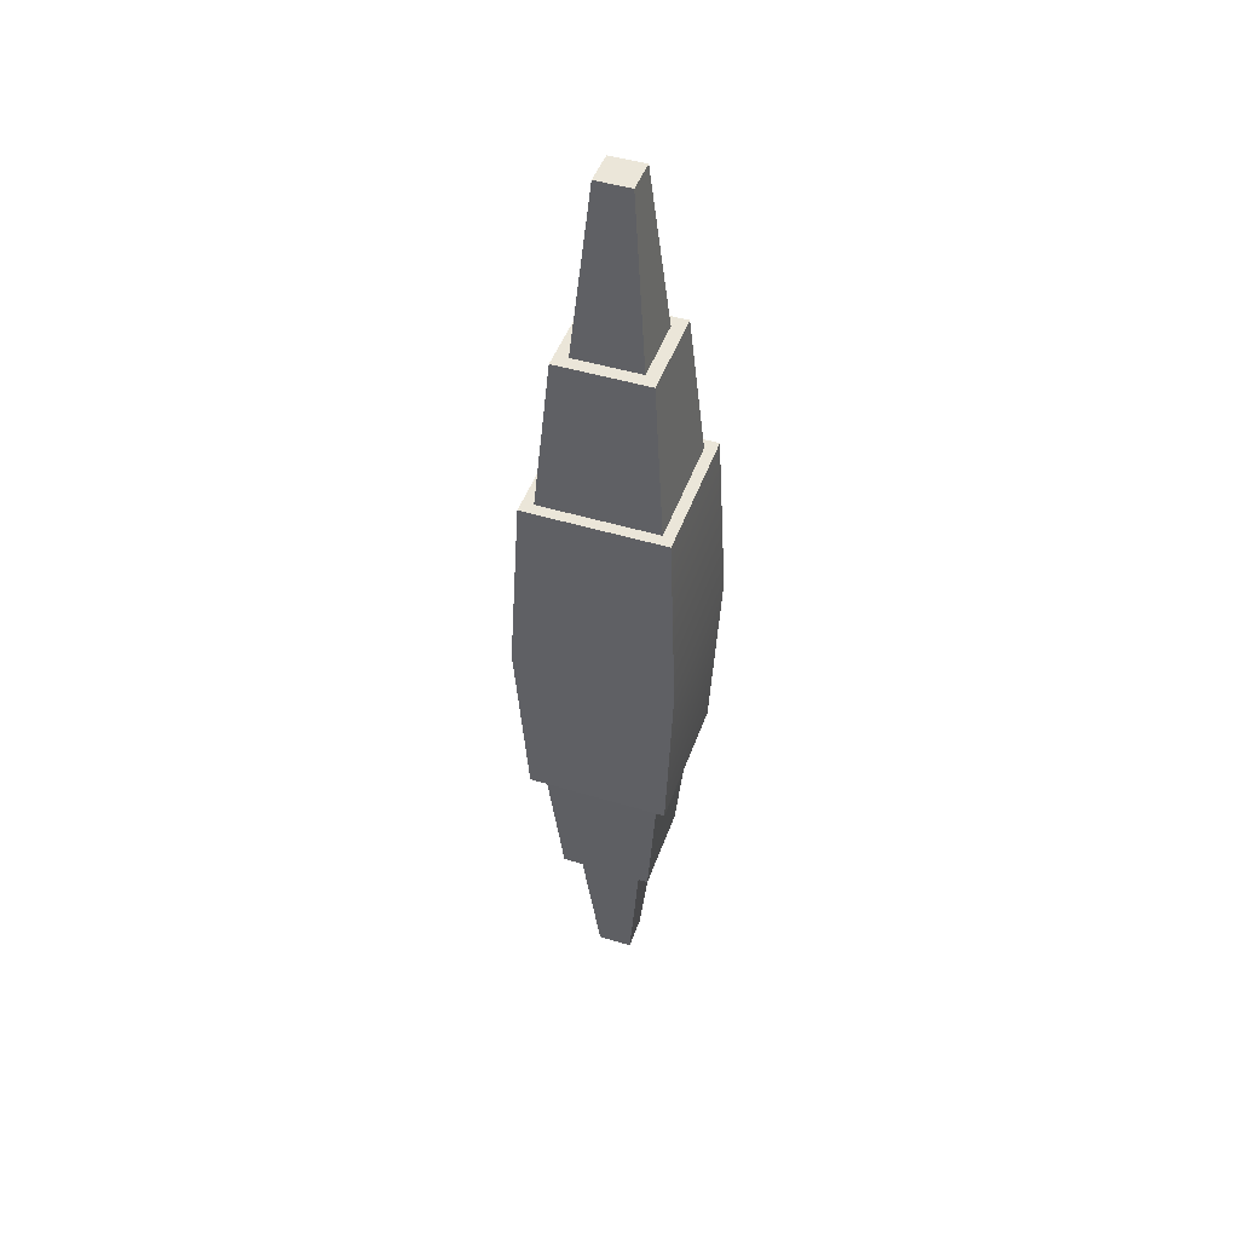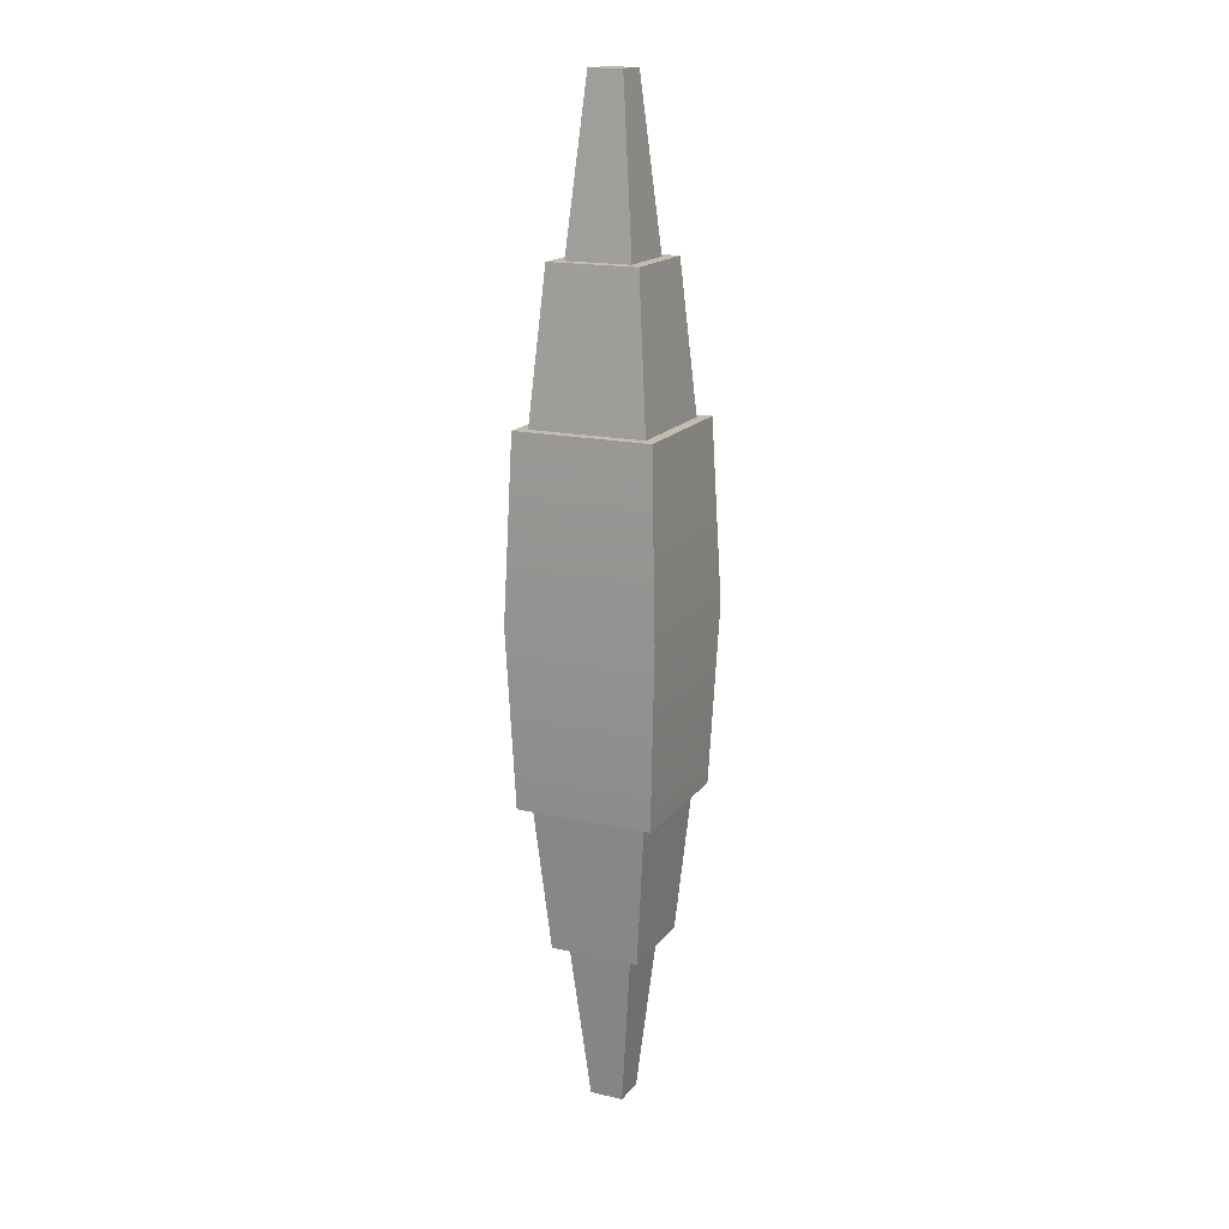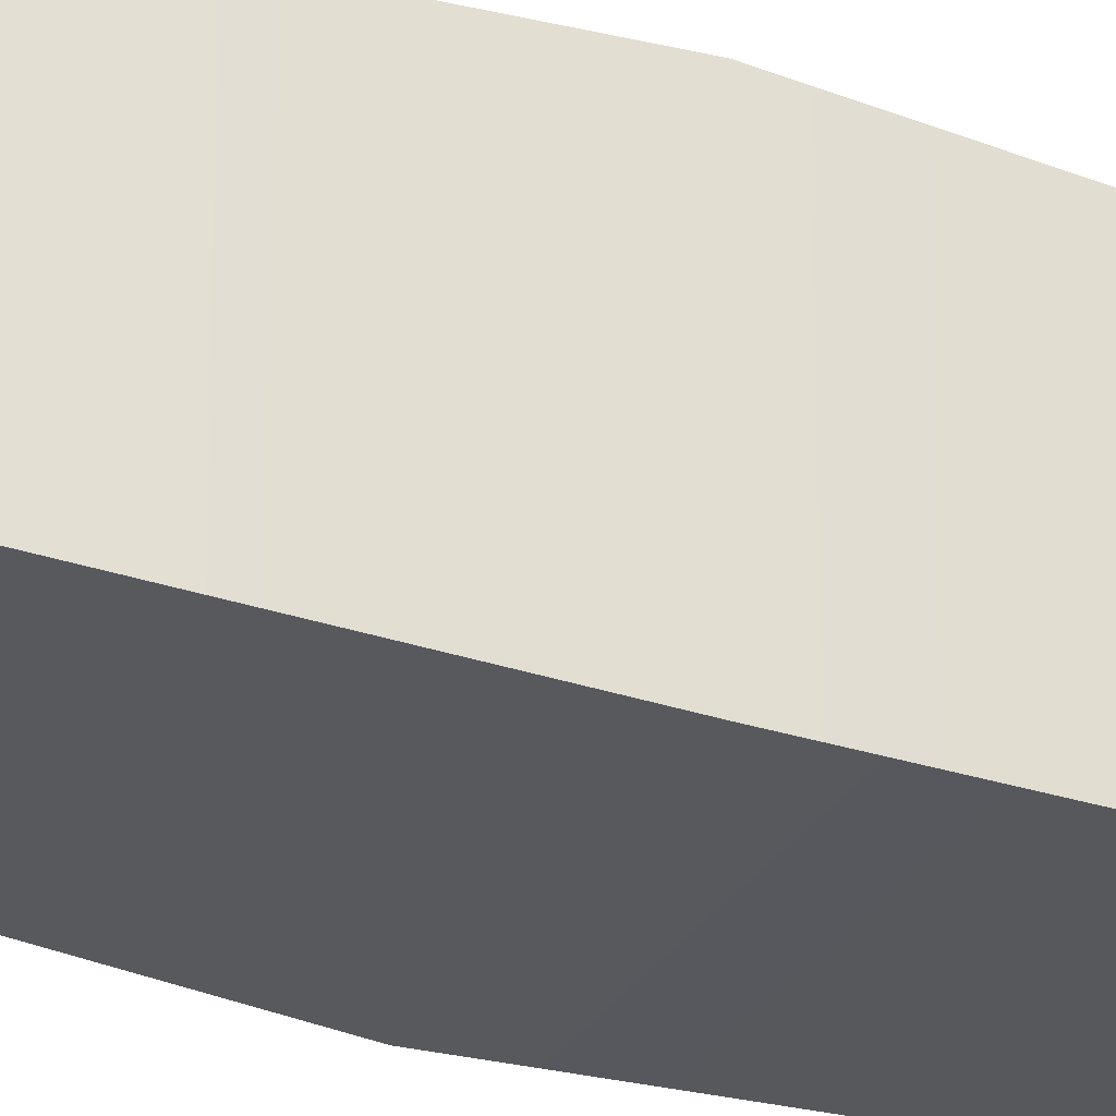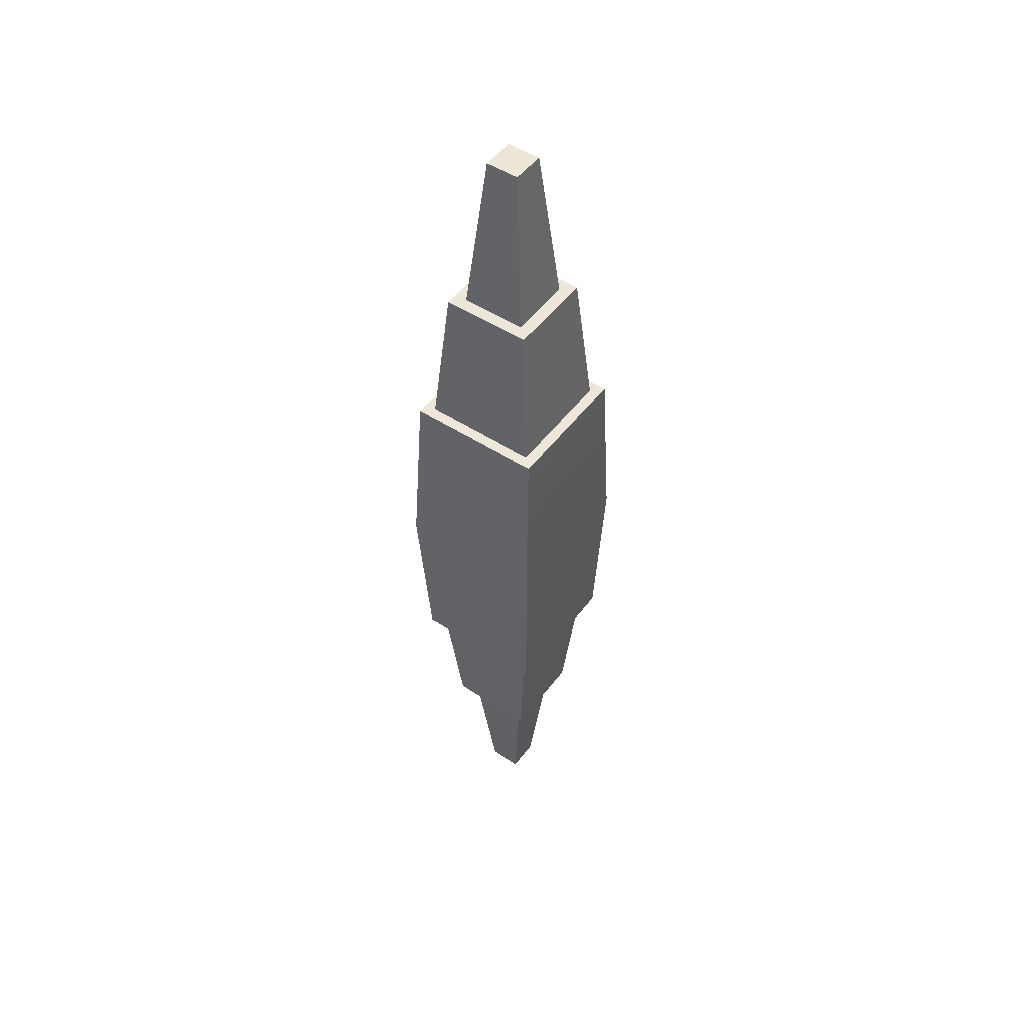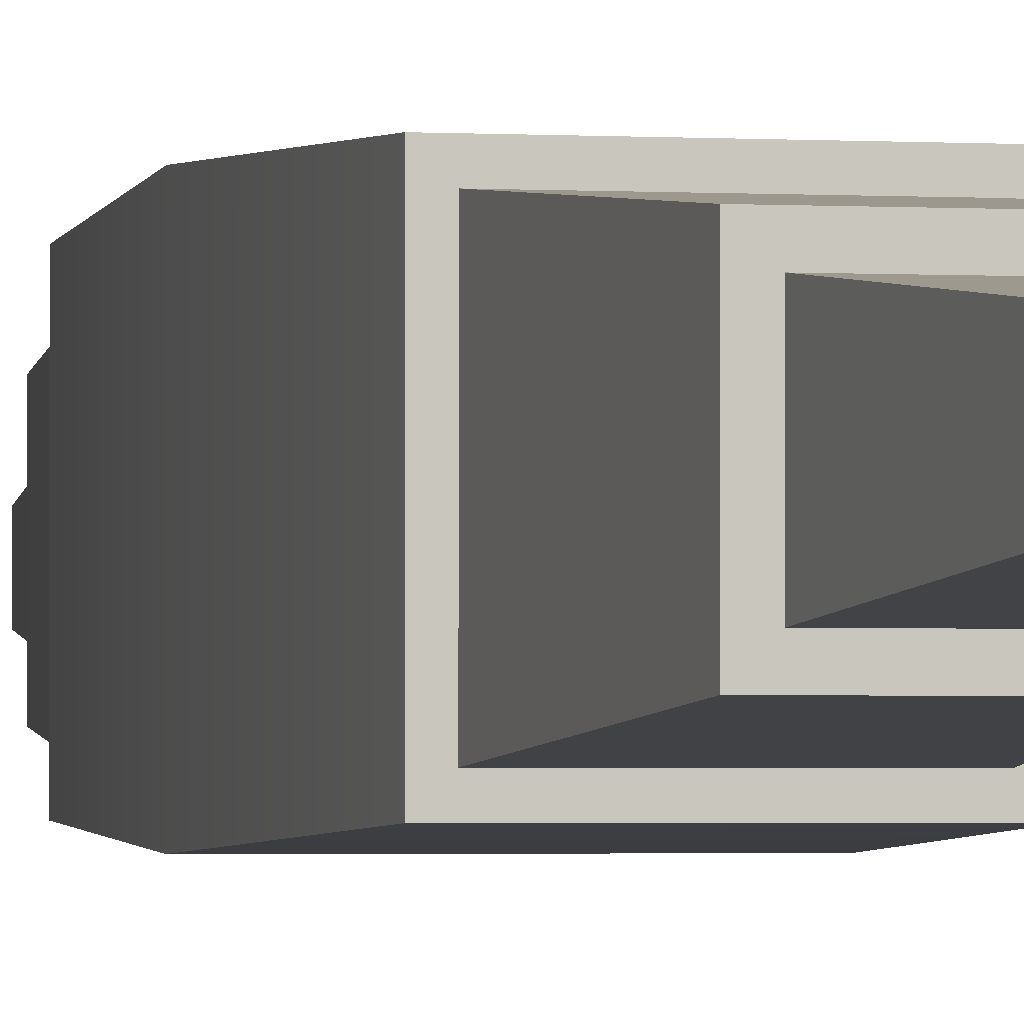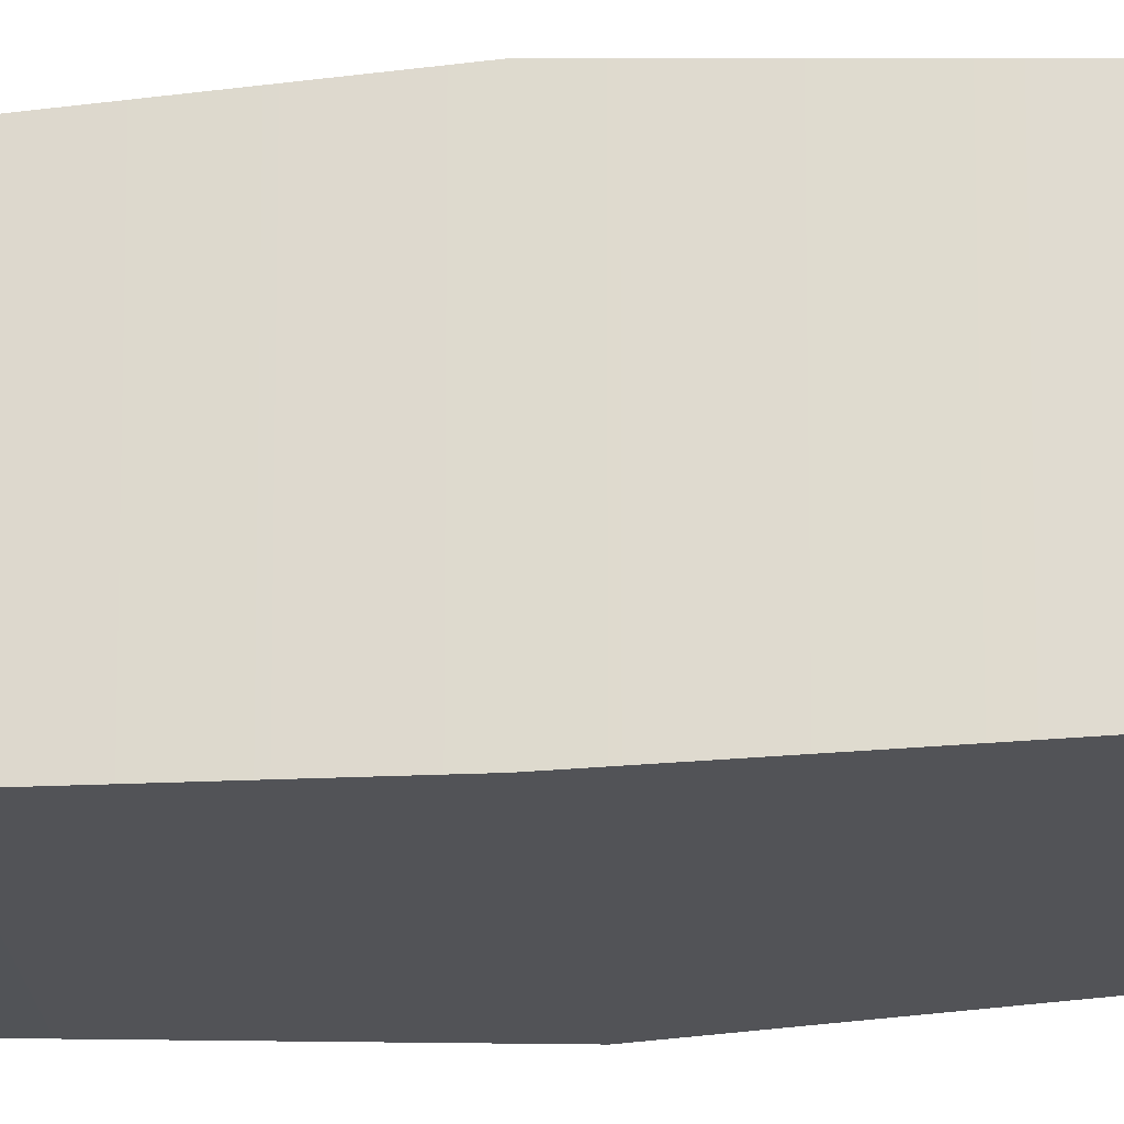
<metadata>
{"format":"obj","ext":"obj","renderer":"f3d","projection":"perspective","resolution":1024,"background":"white","views":[{"elev":46.8,"azim":-160.9,"up":"+Z"},{"elev":16.7,"azim":-65.2,"up":"+Z"},{"elev":-29.2,"azim":63.8,"up":"+Y"},{"elev":50.1,"azim":125.6,"up":"+Z"},{"elev":-1.9,"azim":165.8,"up":"+Y"},{"elev":-22.4,"azim":97.2,"up":"+Y"}]}
</metadata>
<code>
g Box001
v 0.03712 0.03712 1.08
v -0.03712 -0.03712 1.08
v -0.03712 0.03712 1.08
v 0.03712 -0.03712 1.08
v 0.1501 -0.1501 0.3962
v -0.1684 -0.1655 3.117e-08
v -0.1501 -0.1501 0.3962
v 0.1719 -0.1655 3.117e-08
v 0.1501 -0.1501 0.3962
v 0.1501 0.1501 0.3962
v 0.1719 0.1632 3.117e-08
v 0.1719 -0.1655 3.117e-08
v 0.1501 0.1501 0.3962
v -0.1501 0.1501 0.3962
v -0.1684 0.1632 3.117e-08
v 0.1719 0.1632 3.117e-08
v -0.1501 -0.1501 0.3962
v -0.1684 0.1632 3.117e-08
v -0.1501 0.1501 0.3962
v -0.1684 -0.1655 3.117e-08
v -0.1501 -0.1501 0.3962
v 0.126 -0.126 0.3962
v 0.1501 -0.1501 0.3962
v -0.126 -0.126 0.3962
v 0.126 0.126 0.3962
v 0.1501 0.1501 0.3962
v -0.126 0.126 0.3962
v -0.1501 0.1501 0.3962
v 0.09832 -0.09832 0.7204
v -0.126 -0.126 0.3962
v -0.09832 -0.09832 0.7204
v 0.126 -0.126 0.3962
v 0.09832 0.09832 0.7204
v 0.126 -0.126 0.3962
v 0.09832 -0.09832 0.7204
v 0.126 0.126 0.3962
v -0.09832 0.09832 0.7204
v 0.126 0.126 0.3962
v 0.09832 0.09832 0.7204
v -0.126 0.126 0.3962
v -0.09832 -0.09832 0.7204
v -0.126 0.126 0.3962
v -0.09832 0.09832 0.7204
v -0.126 -0.126 0.3962
v -0.09832 -0.09832 0.7204
v 0.07124 -0.07124 0.7204
v 0.09832 -0.09832 0.7204
v -0.07124 -0.07124 0.7204
v 0.07124 0.07124 0.7204
v 0.09832 0.09832 0.7204
v -0.07124 0.07124 0.7204
v -0.09832 0.09832 0.7204
v -0.03712 -0.03712 1.08
v 0.03712 -0.03712 1.08
v -0.07124 -0.07124 0.7204
v 0.07124 -0.07124 0.7204
v 0.03712 -0.03712 1.08
v 0.03712 0.03712 1.08
v 0.07124 -0.07124 0.7204
v 0.07124 0.07124 0.7204
v 0.03712 0.03712 1.08
v -0.03712 0.03712 1.08
v 0.07124 0.07124 0.7204
v -0.07124 0.07124 0.7204
v -0.03712 0.03712 1.08
v -0.03712 -0.03712 1.08
v -0.07124 0.07124 0.7204
v -0.07124 -0.07124 0.7204
v 0.03712 -0.03712 -1.08
v 0.03712 0.03712 -1.08
v -0.03712 -0.03712 -1.08
v -0.03712 0.03712 -1.08
v 0.1719 -0.1655 3.117e-08
v 0.1501 -0.1501 -0.3962
v -0.1684 -0.1655 3.117e-08
v -0.1501 -0.1501 -0.3962
v 0.1719 0.1632 3.117e-08
v 0.1501 0.1501 -0.3962
v 0.1501 -0.1501 -0.3962
v 0.1719 -0.1655 3.117e-08
v -0.1684 0.1632 3.117e-08
v -0.1501 0.1501 -0.3962
v 0.1501 0.1501 -0.3962
v 0.1719 0.1632 3.117e-08
v -0.1684 -0.1655 3.117e-08
v -0.1501 -0.1501 -0.3962
v -0.1684 0.1632 3.117e-08
v -0.1501 0.1501 -0.3962
v 0.126 -0.126 -0.3962
v -0.126 -0.126 -0.3962
v -0.1501 -0.1501 -0.3962
v 0.1501 -0.1501 -0.3962
v 0.126 0.126 -0.3962
v 0.1501 0.1501 -0.3962
v -0.126 0.126 -0.3962
v -0.1501 0.1501 -0.3962
v 0.126 -0.126 -0.3962
v 0.09832 -0.09832 -0.7204
v -0.126 -0.126 -0.3962
v -0.09832 -0.09832 -0.7204
v 0.126 0.126 -0.3962
v 0.09832 0.09832 -0.7204
v 0.126 -0.126 -0.3962
v 0.09832 -0.09832 -0.7204
v -0.126 0.126 -0.3962
v -0.09832 0.09832 -0.7204
v 0.126 0.126 -0.3962
v 0.09832 0.09832 -0.7204
v -0.126 -0.126 -0.3962
v -0.09832 -0.09832 -0.7204
v -0.126 0.126 -0.3962
v -0.09832 0.09832 -0.7204
v 0.07124 -0.07124 -0.7204
v -0.07124 -0.07124 -0.7204
v -0.09832 -0.09832 -0.7204
v 0.09832 -0.09832 -0.7204
v 0.07124 0.07124 -0.7204
v 0.09832 0.09832 -0.7204
v -0.07124 0.07124 -0.7204
v -0.09832 0.09832 -0.7204
v 0.03712 -0.03712 -1.08
v -0.07124 -0.07124 -0.7204
v 0.07124 -0.07124 -0.7204
v -0.03712 -0.03712 -1.08
v 0.03712 0.03712 -1.08
v 0.07124 -0.07124 -0.7204
v 0.07124 0.07124 -0.7204
v 0.03712 -0.03712 -1.08
v -0.03712 0.03712 -1.08
v 0.07124 0.07124 -0.7204
v -0.07124 0.07124 -0.7204
v 0.03712 0.03712 -1.08
v -0.03712 -0.03712 -1.08
v -0.07124 0.07124 -0.7204
v -0.07124 -0.07124 -0.7204
v -0.03712 0.03712 -1.08
g Box001_0
f 3 2 1
f 2 4 1
f 7 6 5
f 6 8 5
f 11 10 9
f 9 12 11
f 15 14 13
f 13 16 15
f 19 18 17
f 18 20 17
f 23 22 21
f 22 24 21
f 25 22 23
f 26 25 23
f 27 25 26
f 26 28 27
f 21 24 28
f 24 27 28
f 31 30 29
f 30 32 29
f 35 34 33
f 34 36 33
f 39 38 37
f 38 40 37
f 43 42 41
f 42 44 41
f 47 46 45
f 46 48 45
f 49 46 47
f 50 49 47
f 51 49 50
f 52 51 50
f 45 48 52
f 48 51 52
f 55 54 53
f 56 54 55
f 59 58 57
f 60 58 59
f 63 62 61
f 64 62 63
f 67 66 65
f 68 66 67
f 71 70 69
f 72 70 71
f 75 74 73
f 76 74 75
f 79 78 77
f 77 80 79
f 83 82 81
f 81 84 83
f 87 86 85
f 88 86 87
f 91 90 89
f 91 89 92
f 92 89 93
f 92 93 94
f 94 93 95
f 95 96 94
f 96 90 91
f 96 95 90
f 99 98 97
f 100 98 99
f 103 102 101
f 104 102 103
f 107 106 105
f 108 106 107
f 111 110 109
f 112 110 111
f 115 114 113
f 115 113 116
f 116 113 117
f 116 117 118
f 118 117 119
f 119 120 118
f 120 114 115
f 120 119 114
f 123 122 121
f 124 121 122
f 127 126 125
f 128 125 126
f 131 130 129
f 132 129 130
f 135 134 133
f 136 133 134

</code>
